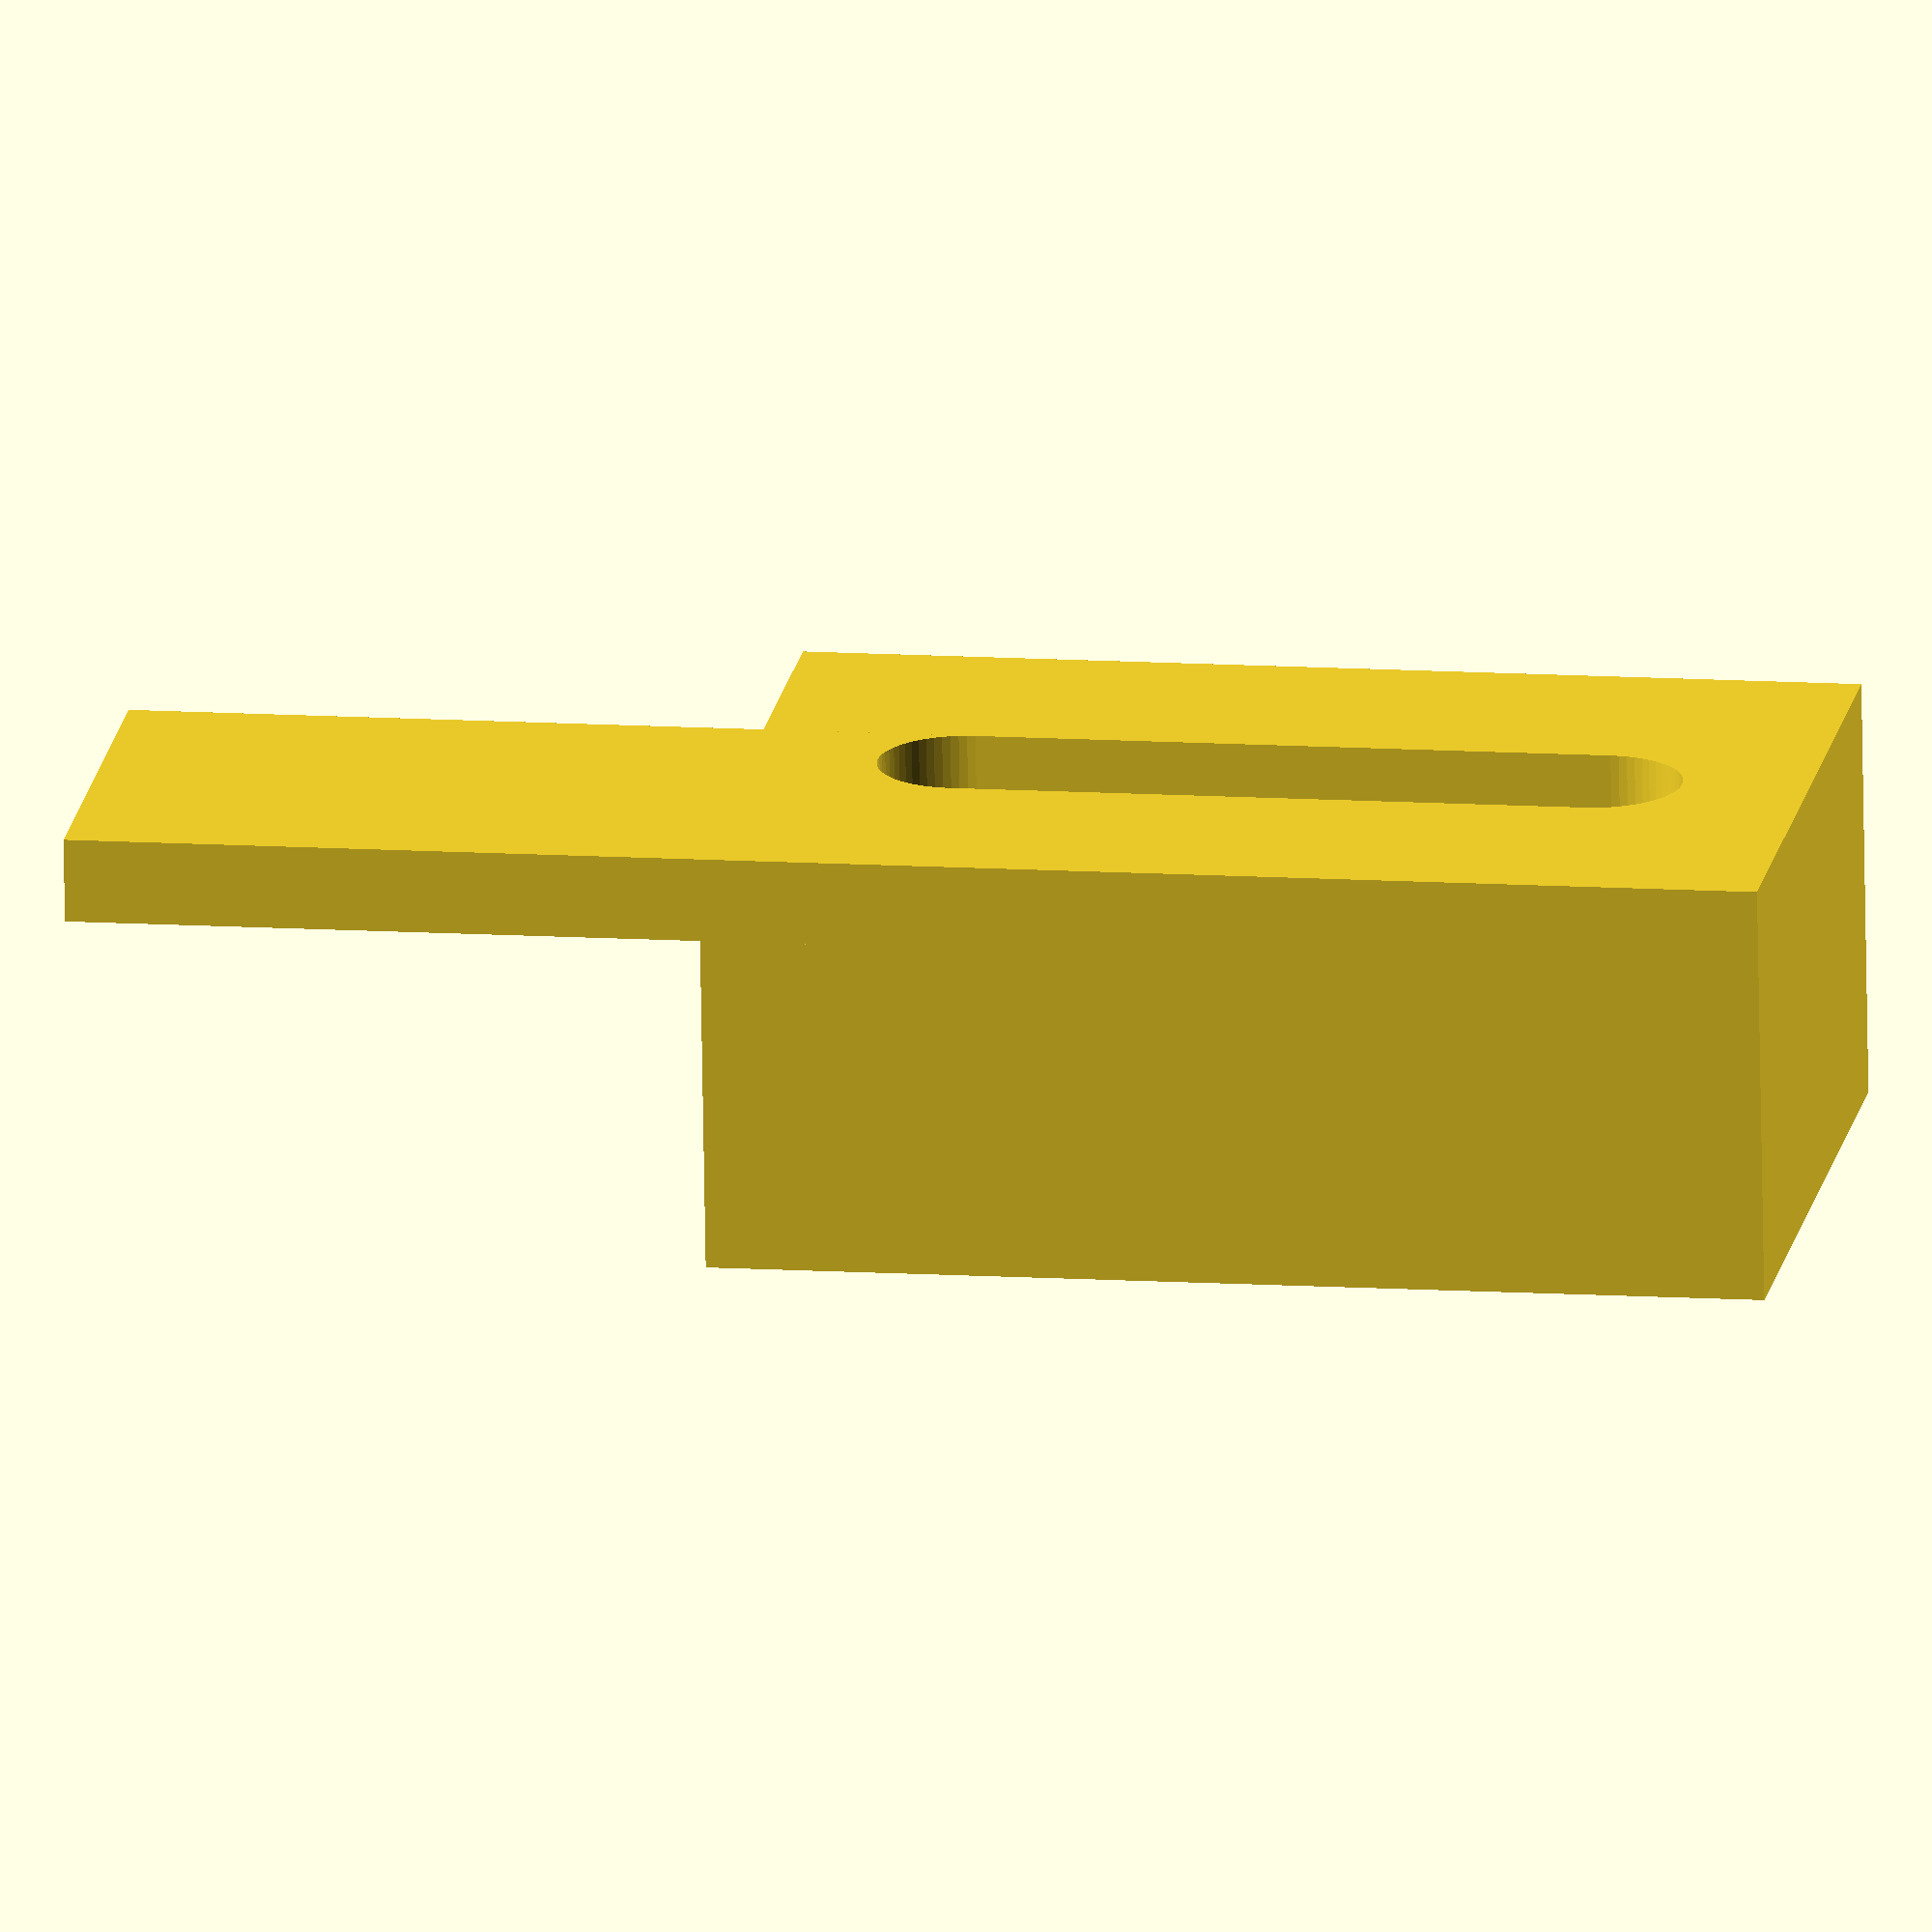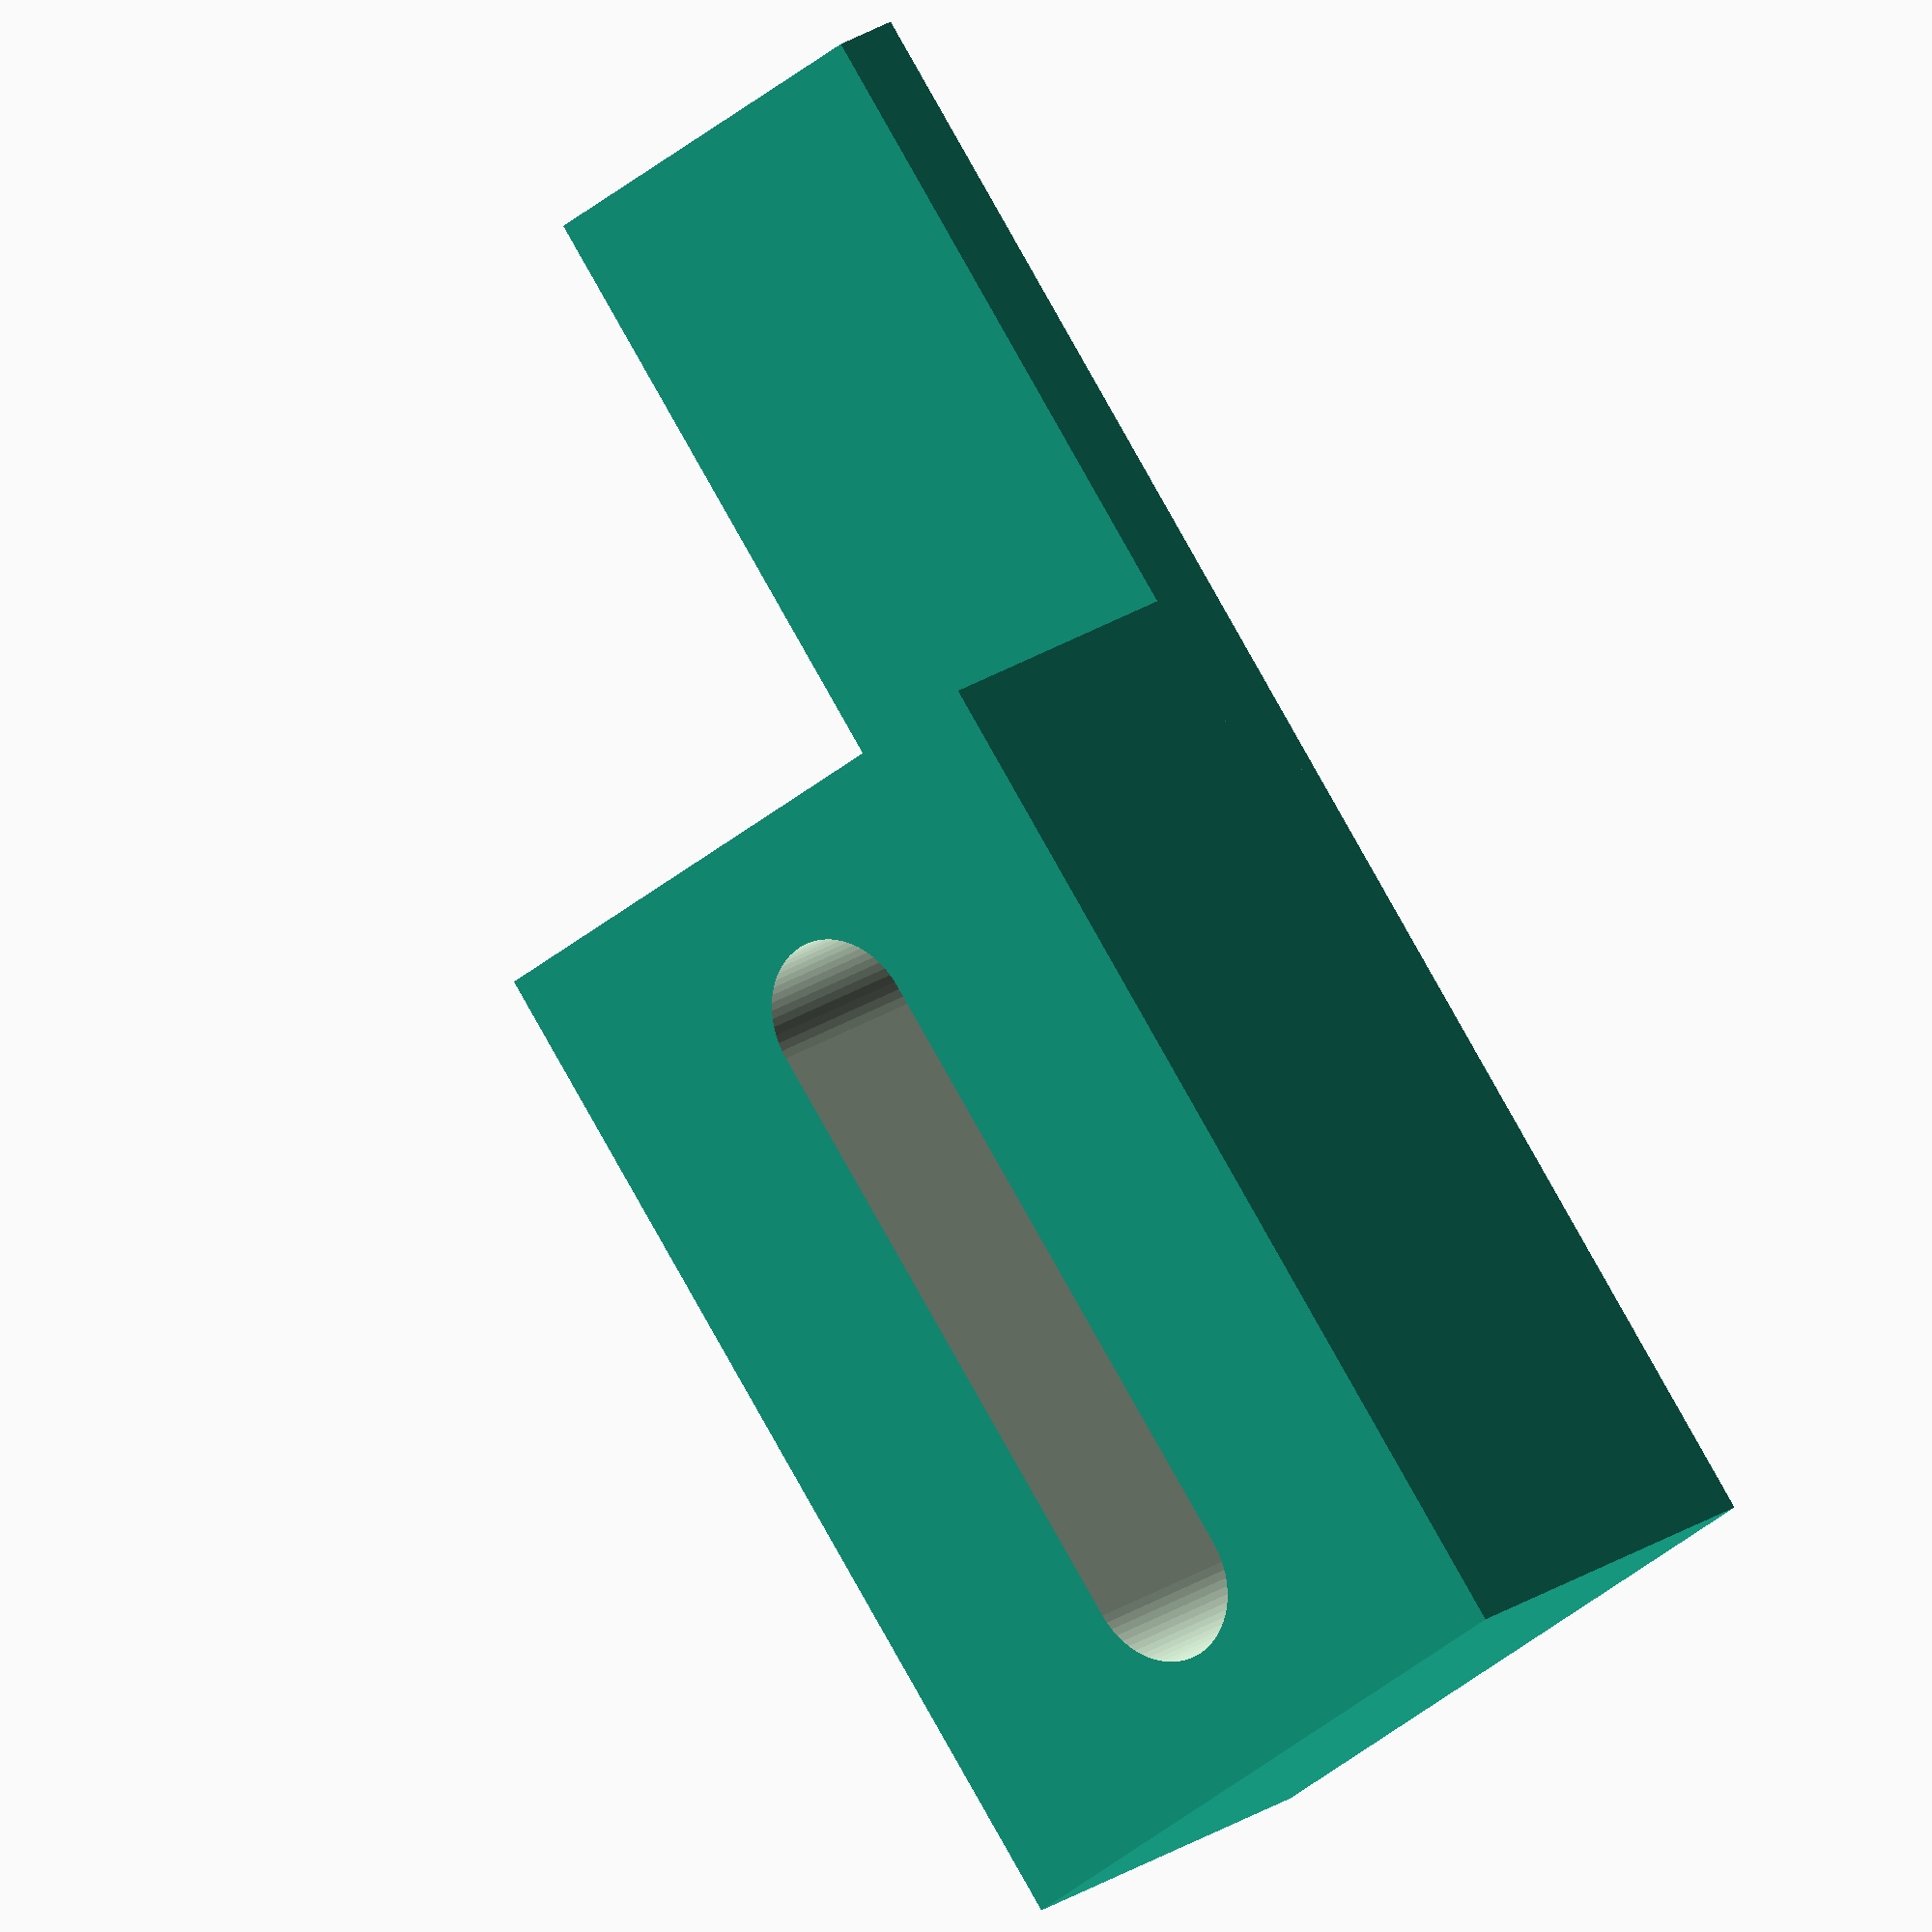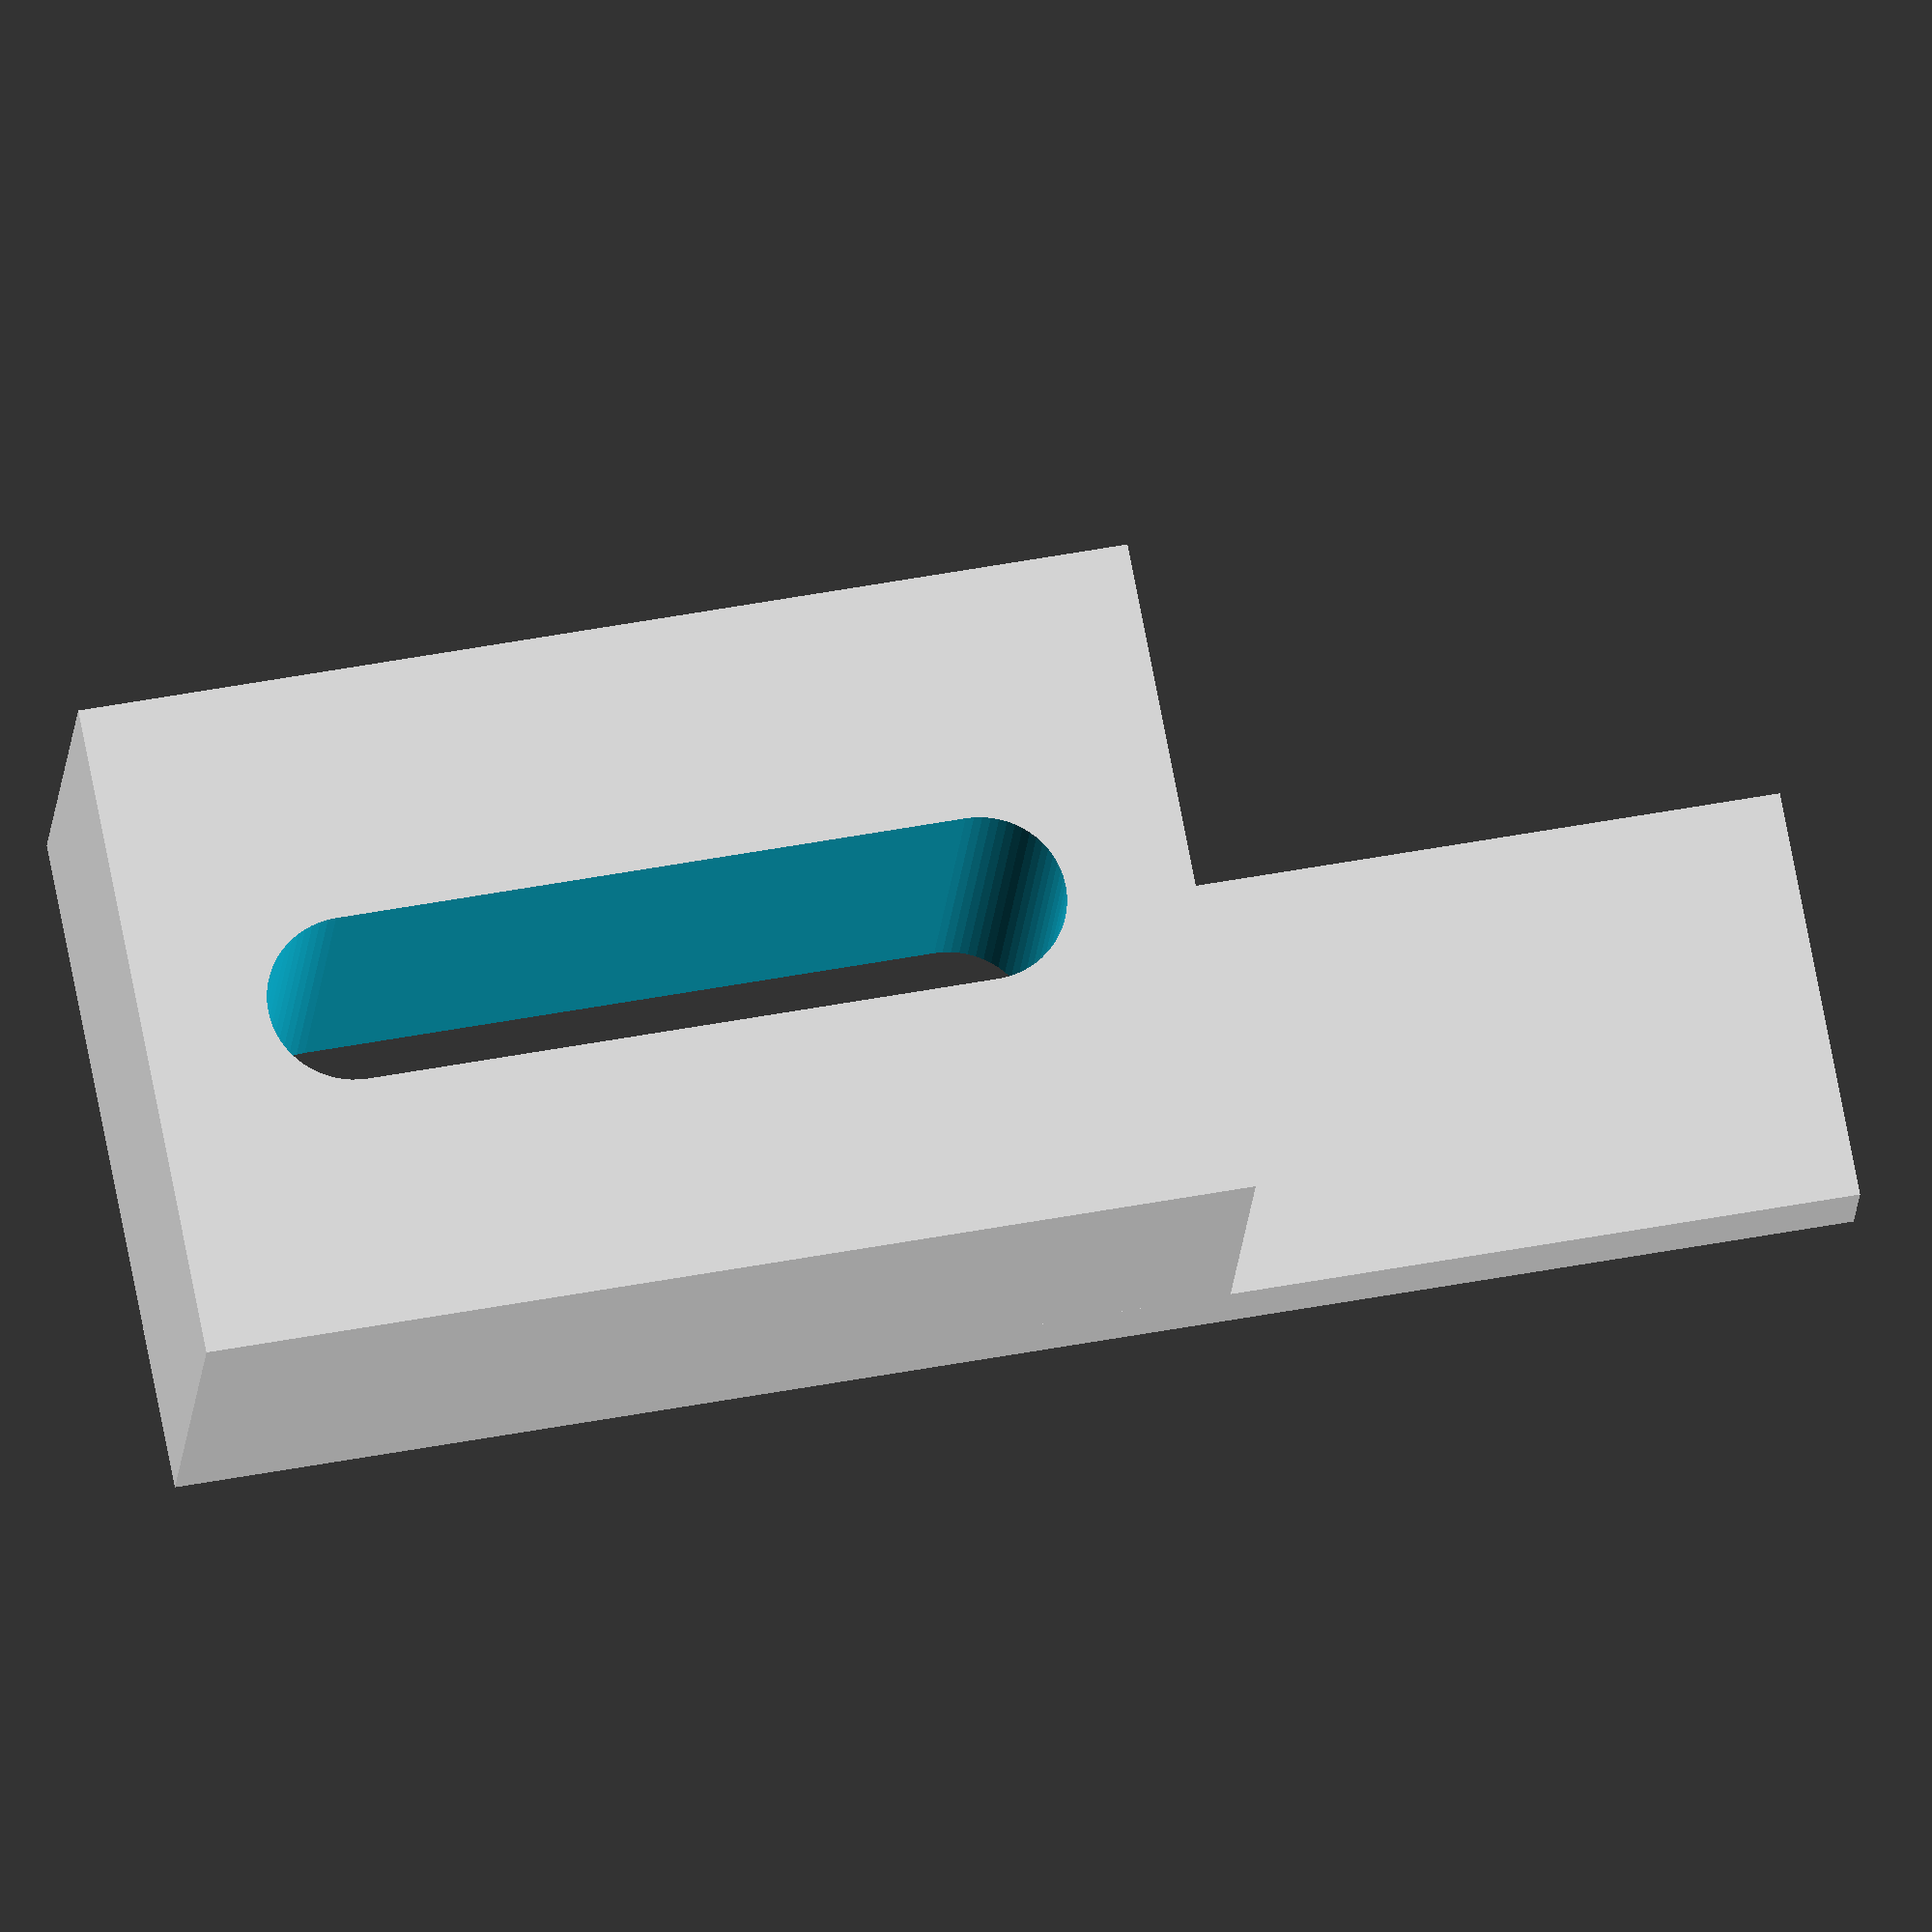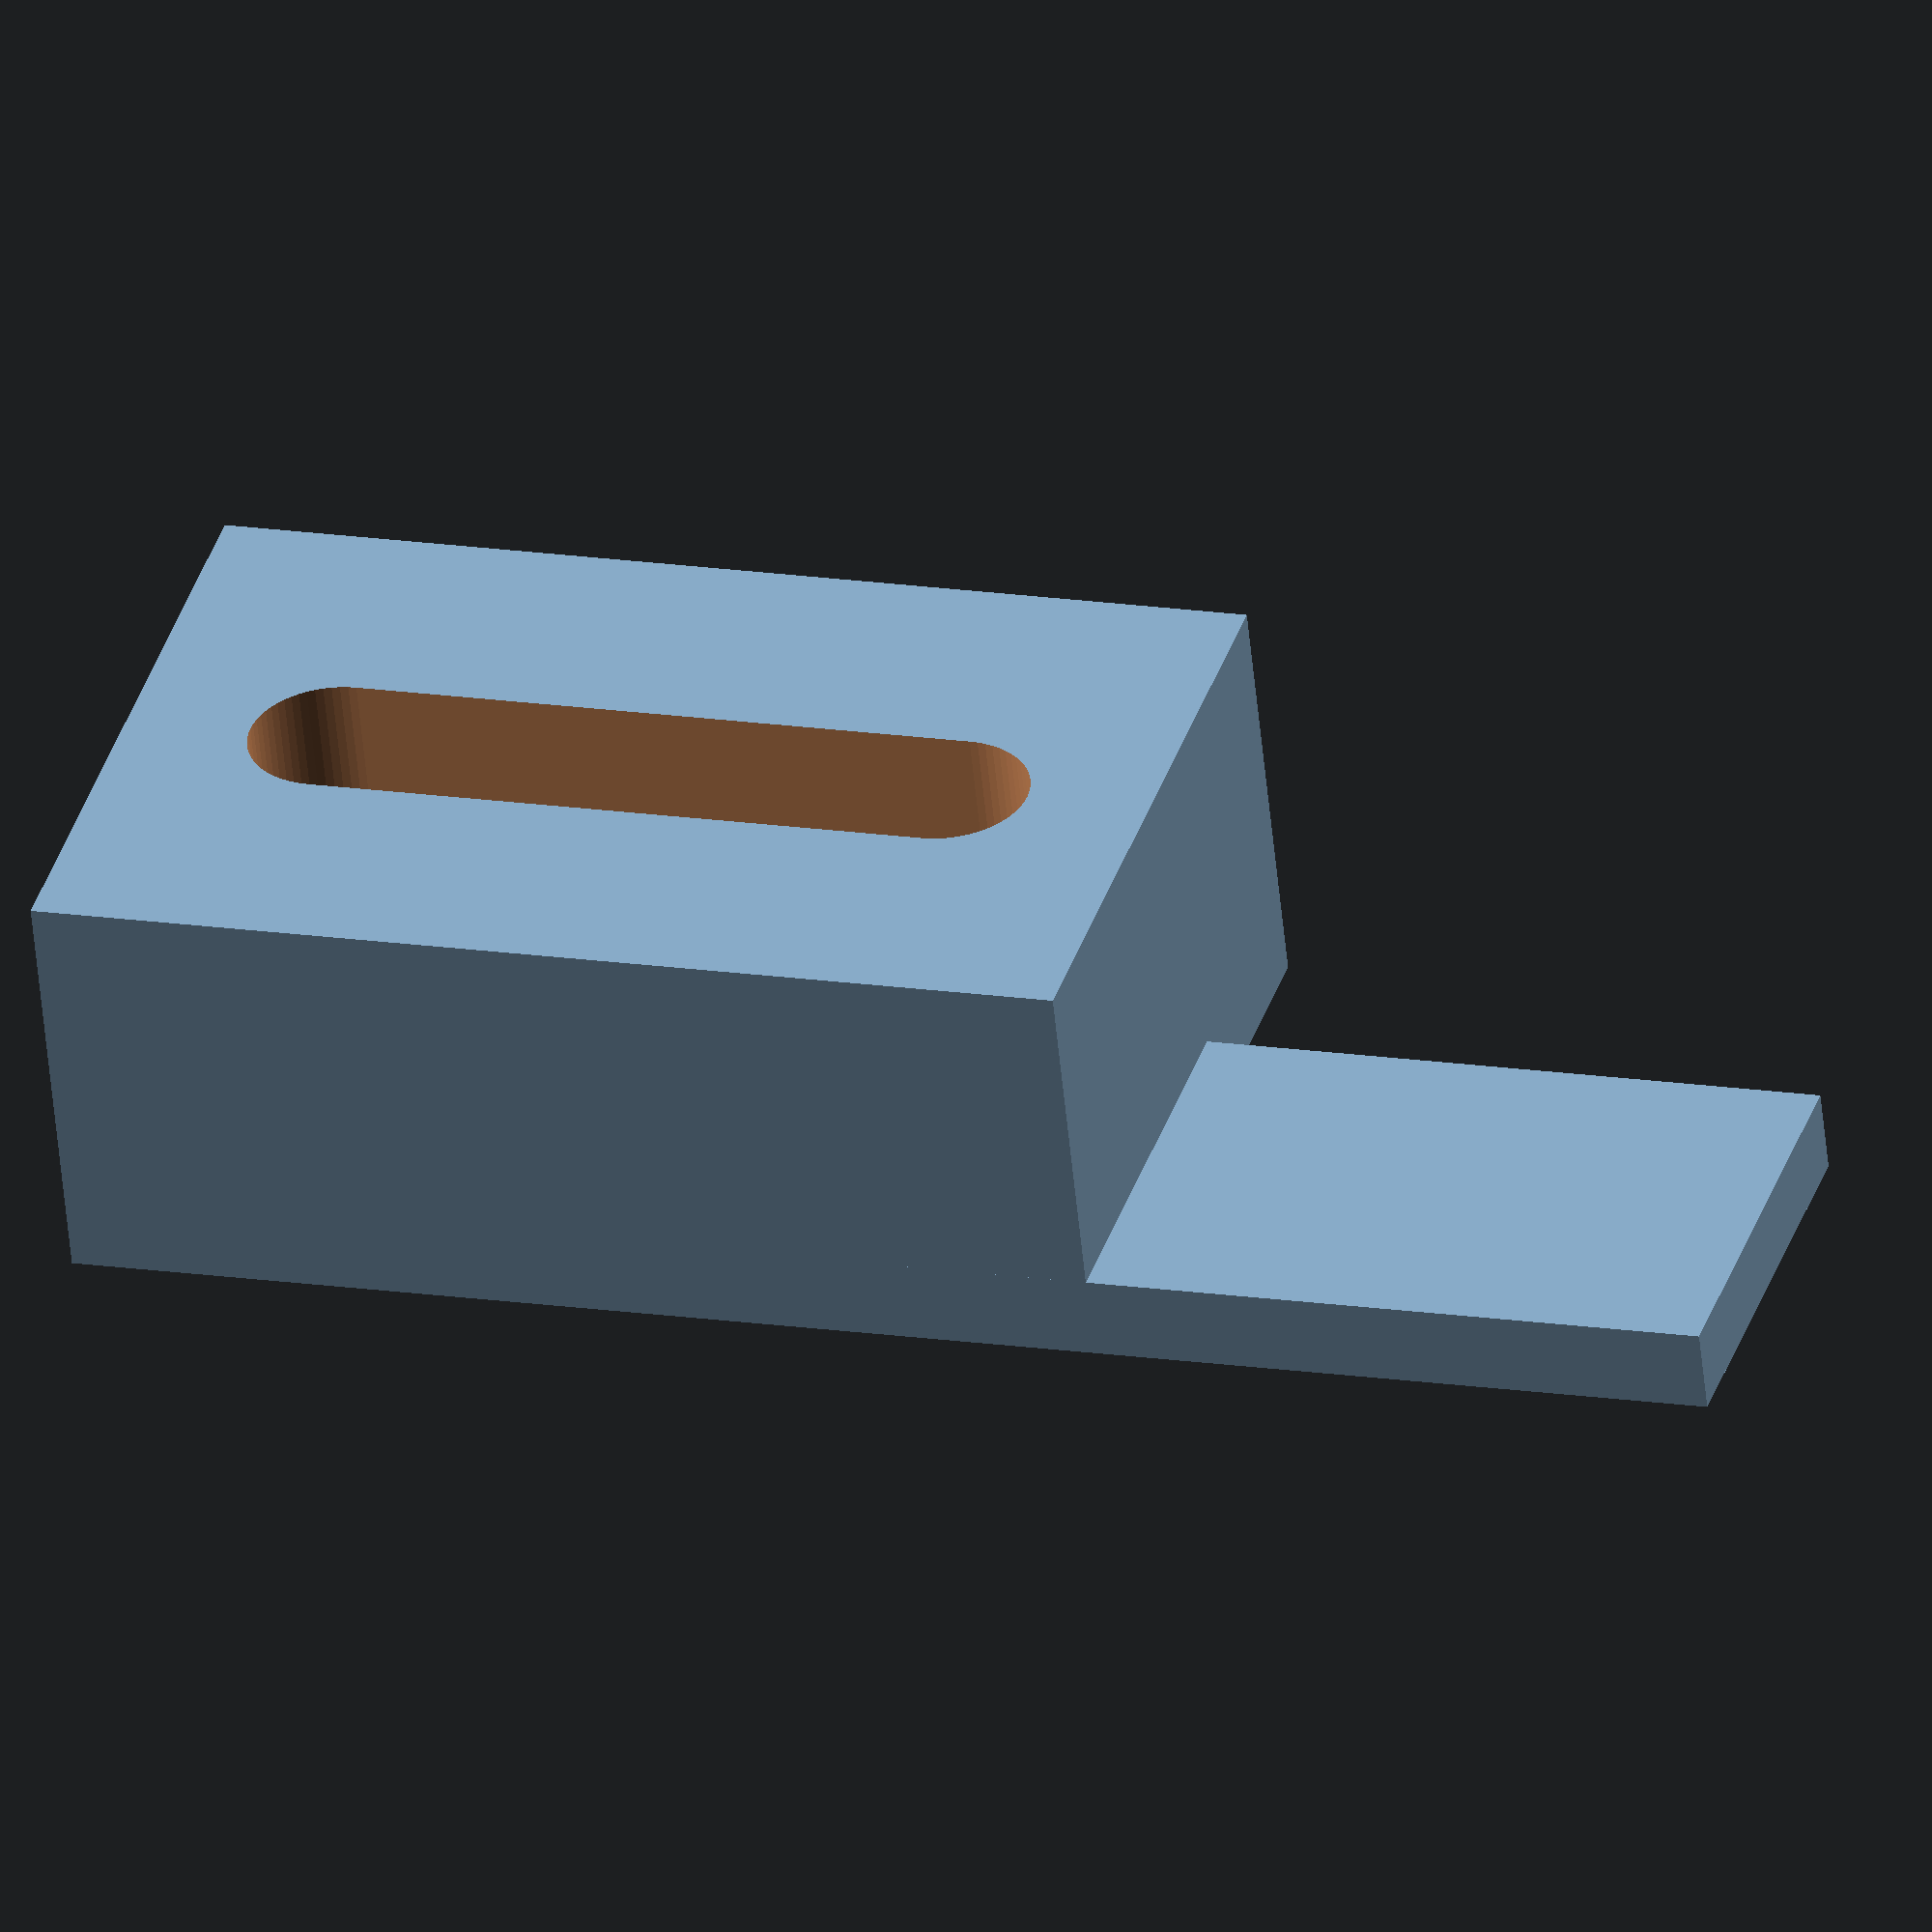
<openscad>
// optical Z endstop

$fn=64;

modules = 0;

module rails() {
   translate([-30,0,0]) cube([30,100,30],false);
   translate([5,60,-14]) cube([30,20,20],false);
}

module endstop() {
   difference() {
      union() {
         color([1,0,0]) cube([10,1.5,33],false);
         color([1,1,1]) translate([0,-7,27]) cube([10,7,6],false);
         color([0,0,0]) translate([2,1.5,0.8]) {
            cube([6,3,24.5],false);
            translate([0,3,6]) cube([6,7.2,4.25],false);
            translate([0,3,13.7]) cube([6,7.2,4.25],false);
         }
      }   
      translate([5,-1,3.5]) rotate([-90,0,0]) cylinder(d=3,h=20,center=false);
      translate([5,-1,22.4]) rotate([-90,0,0]) cylinder(d=3,h=20,center=false);
   }
}

if(1 == modules) {
   rails();
   translate([7,33+31,20]) rotate([90,90,0]) endstop();
}

module 2020_pin() {
   difference() {
      union() {
         cube([16,10,25],false);
         translate([0,0,20]) cube([10,2,20],false);
      }
      hull() {
         translate([8,-1,5]) rotate([-90,0,0]) cylinder(d=4,h=20,center=false);
         translate([8,-1,20]) rotate([-90,0,0]) cylinder(d=4,h=20,center=false);
      }
   }
}

module 3030_case() {
   difference() {
      union() {
         cube([7,50,20],false);
         translate([-2,0,6]) cube([2,50,8],false);
      }
      translate([5,24.5,5]) cube([2.1,23,10],false);
      translate([3,-1,-1]) cube([5,24,22],false);
      hull() {
         translate([-4,-2,10]) rotate([0,90,0]) cylinder(d=4,h=10,center=false);
         translate([-4,20,10]) rotate([0,90,0]) cylinder(d=4,h=10,center=false);
      }
      translate([-4,26.6,10]) {
         rotate([0,90,0]) cylinder(d=4,h=20,center=false);
         translate([3,0,0]) cube([2.1,5.43,5.43],true);
      }
      translate([-4,45.5,10]) {
         rotate([0,90,0]) cylinder(d=4,h=20,center=false);
         translate([3,0,0]) cube([2.1,5.43,5.43],true);
      }
   }
}

module 3030_m3_nut() {
   difference() {
      union() {
         hull() {
            cylinder(d=7,h=3,center=false);
            translate([7,0,0]) cylinder(d=7,h=3,center=false);
         }
      }
      translate([3.5,0,-1]) cylinder(d=4,h=10,center=false);
      translate([3.5,0,1]) cube([5.43,5.43,2.1],true);
   }
}

// 3030_m3_nut();

/*translate([13,50,-17])*/  2020_pin();
/*translate([0,15,5])*/ // 3030_case();

</openscad>
<views>
elev=348.5 azim=186.3 roll=98.8 proj=o view=wireframe
elev=95.1 azim=221.9 roll=29.5 proj=o view=solid
elev=129.5 azim=158.5 roll=281.6 proj=o view=wireframe
elev=163.7 azim=161.2 roll=252.6 proj=o view=wireframe
</views>
